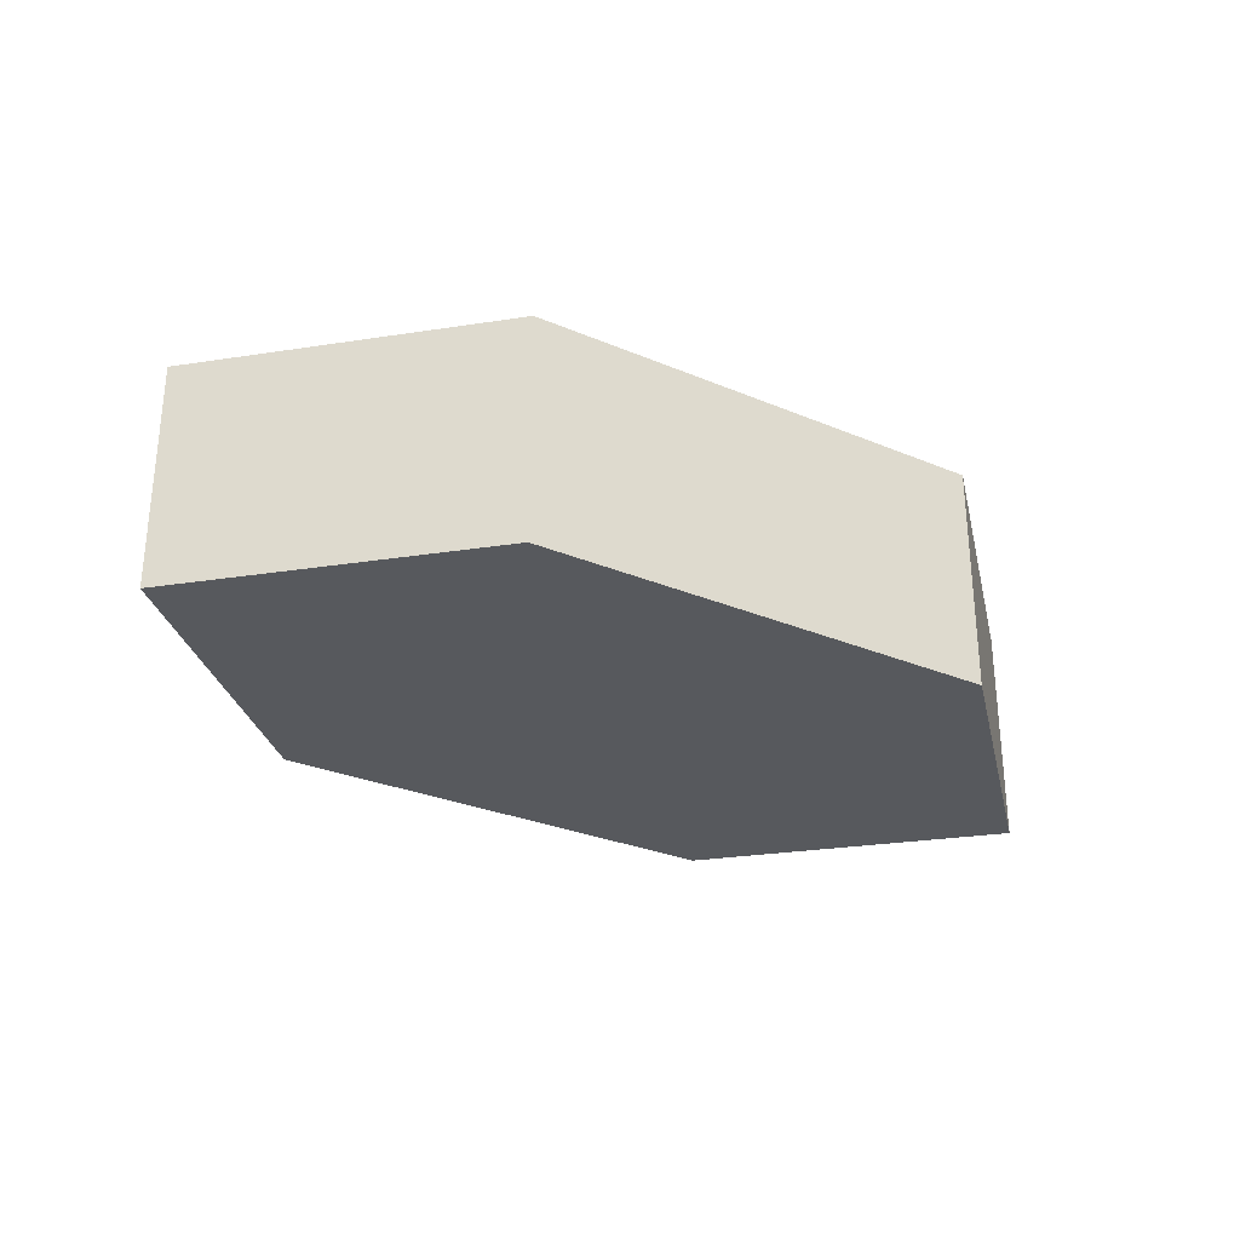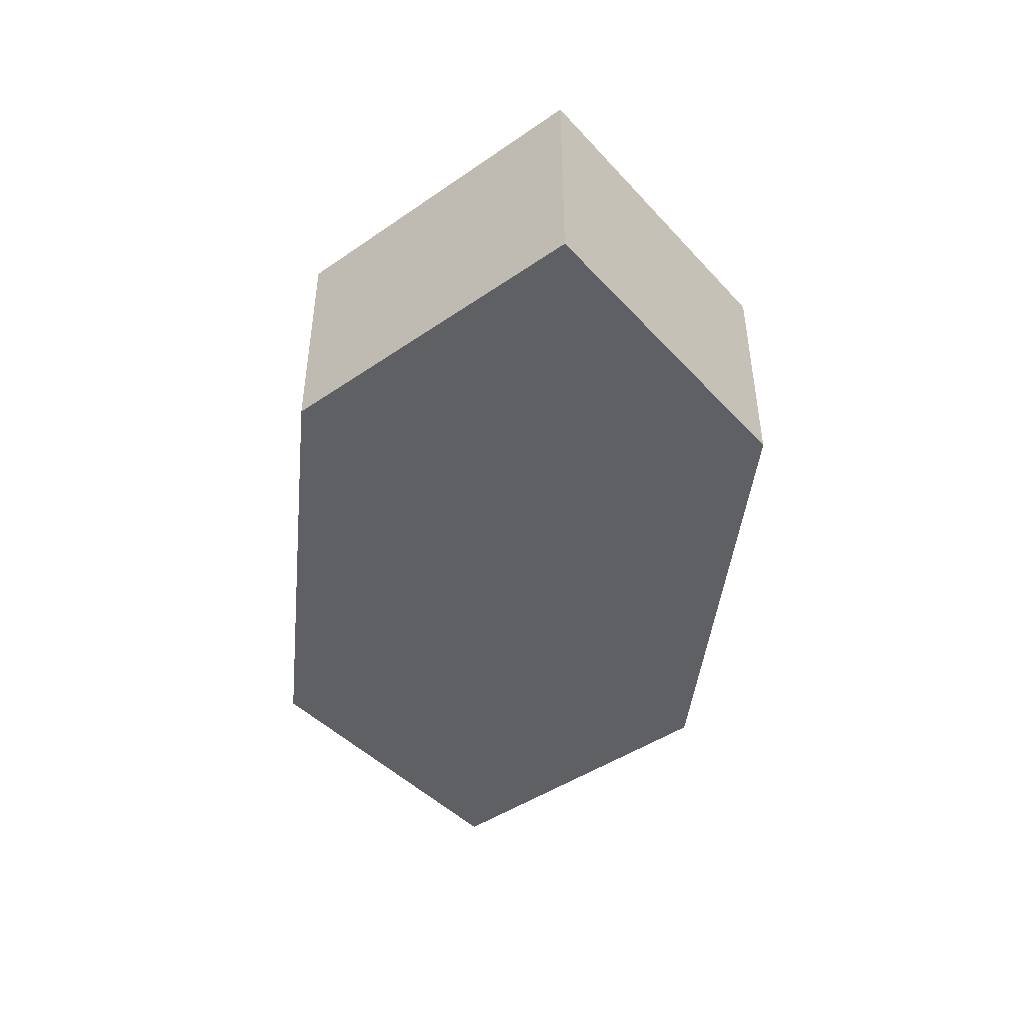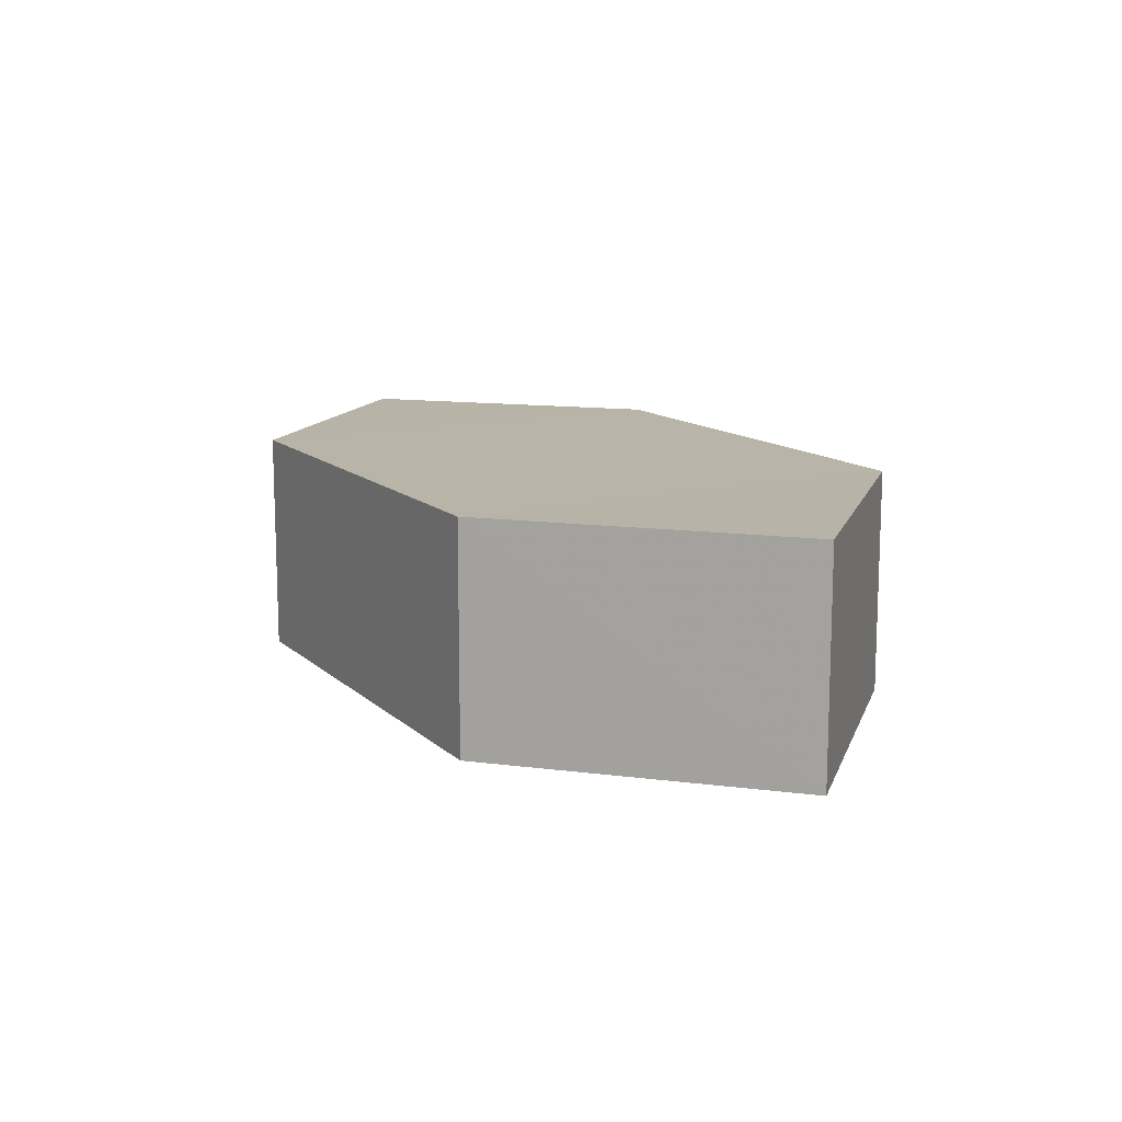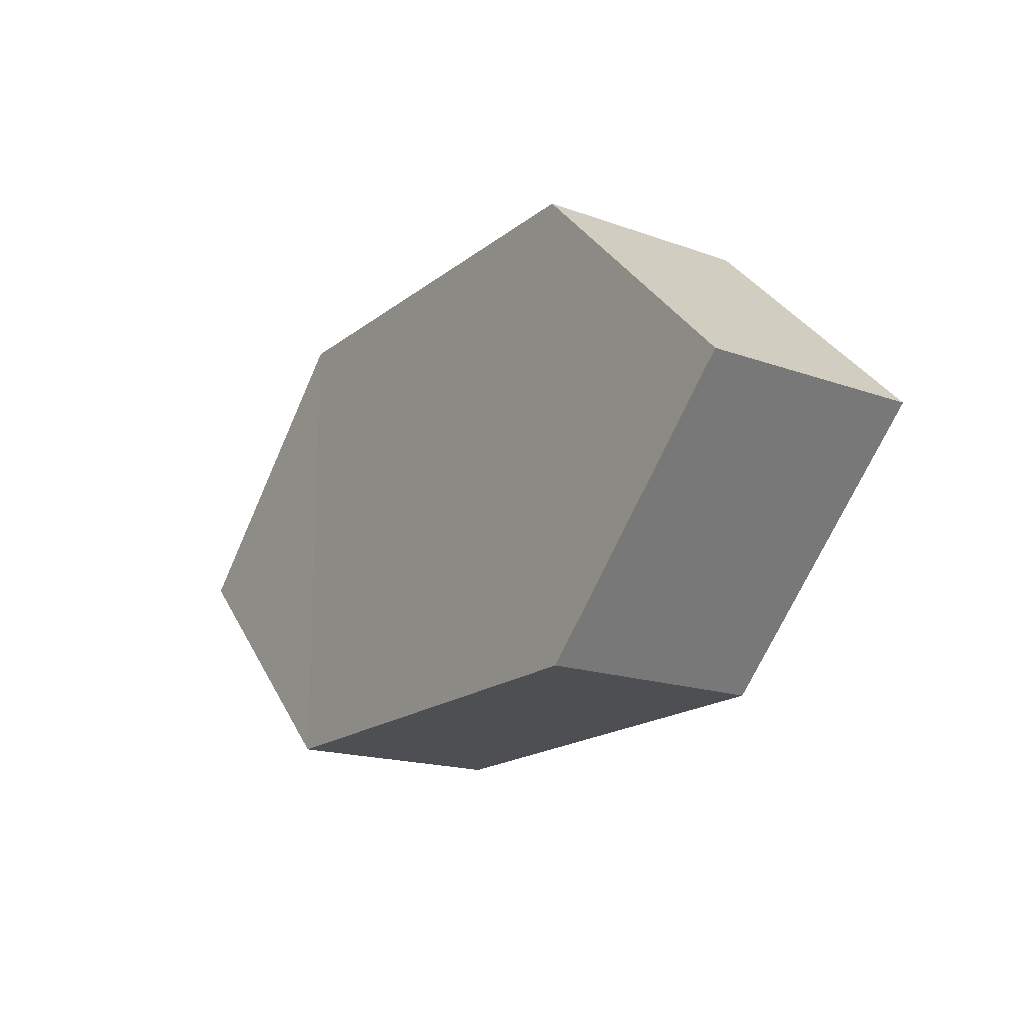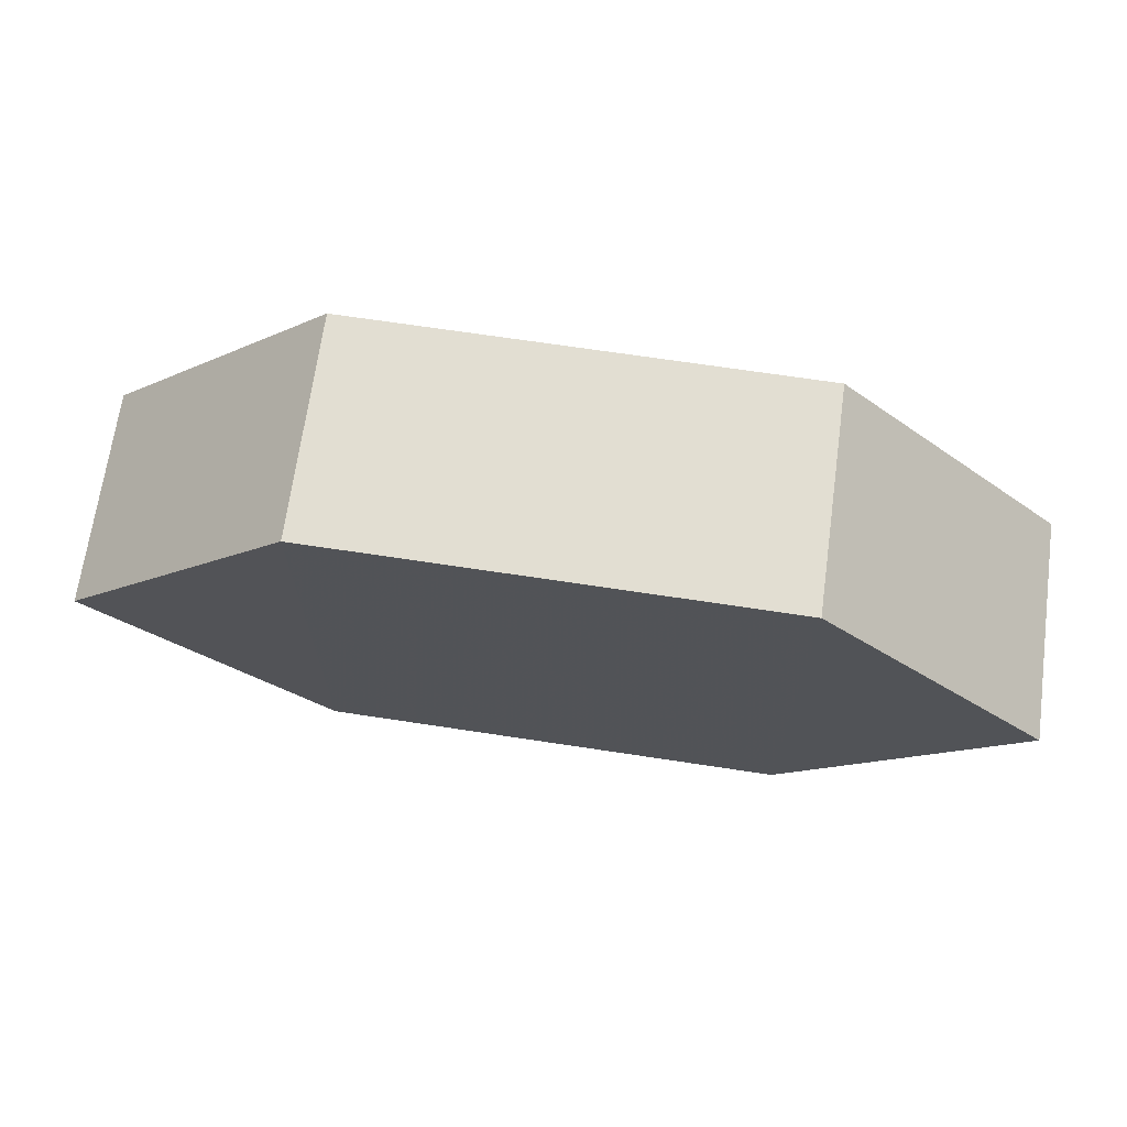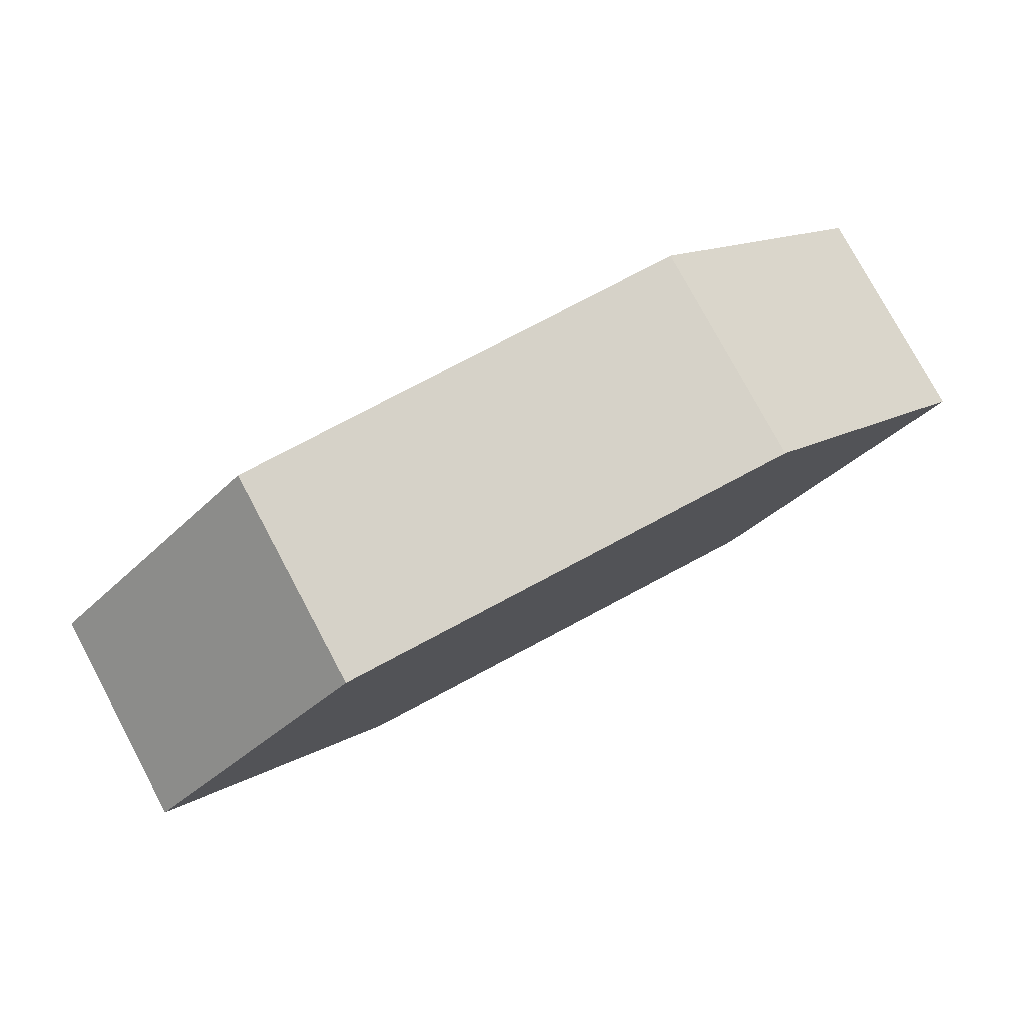
<metadata>
{"format":"obj","ext":"obj","renderer":"f3d","projection":"perspective","resolution":1024,"background":"white","views":[{"elev":-29.1,"azim":-31.9,"up":"+Z"},{"elev":-44.5,"azim":84.0,"up":"+Z"},{"elev":12.9,"azim":61.3,"up":"+Z"},{"elev":-18.0,"azim":-124.5,"up":"+Y"},{"elev":68.0,"azim":8.6,"up":"+Y"},{"elev":78.7,"azim":151.9,"up":"+Y"}]}
</metadata>
<code>
o 8131
v 2223 1873 7.655
v 2223 1873 7.645
v 2223 1873 7.645
v 2223 1873 7.645
v 2223 1873 7.645
v 2223 1873 7.645
v 2223 1873 7.655
v 2223 1873 7.655
v 2223 1873 7.655
v 2223 1873 7.655
v 2223 1873 7.655
v 2223 1873 7.645
v 2223 1873 7.645
v 2223 1873 7.655
v 2223 1873 7.645
v 2223 1873 7.645
v 2223 1873 7.645
v 2223 1873 7.655
v 2223 1873 7.645
v 2223 1873 7.655
v 2223 1873 7.645
v 2223 1873 7.645
v 2223 1873 7.655
v 2223 1873 7.655
v 2223 1873 7.645
v 2223 1873 7.645
v 2223 1873 7.655
v 2223 1873 7.655
v 2223 1873 7.655
v 2223 1873 7.655
v 2223 1873 7.645
v 2223 1873 7.655
f 1 2 3
f 4 3 2
f 5 1 6
f 7 4 8
f 8 9 10
f 11 12 10
f 13 9 14
f 6 15 16
f 17 18 16
f 17 13 19
f 20 15 21
f 22 20 19
f 11 20 23
f 24 13 23
f 19 2 25
f 26 27 25
f 23 28 29
f 30 31 29
f 4 28 32
f 1 32 28

</code>
